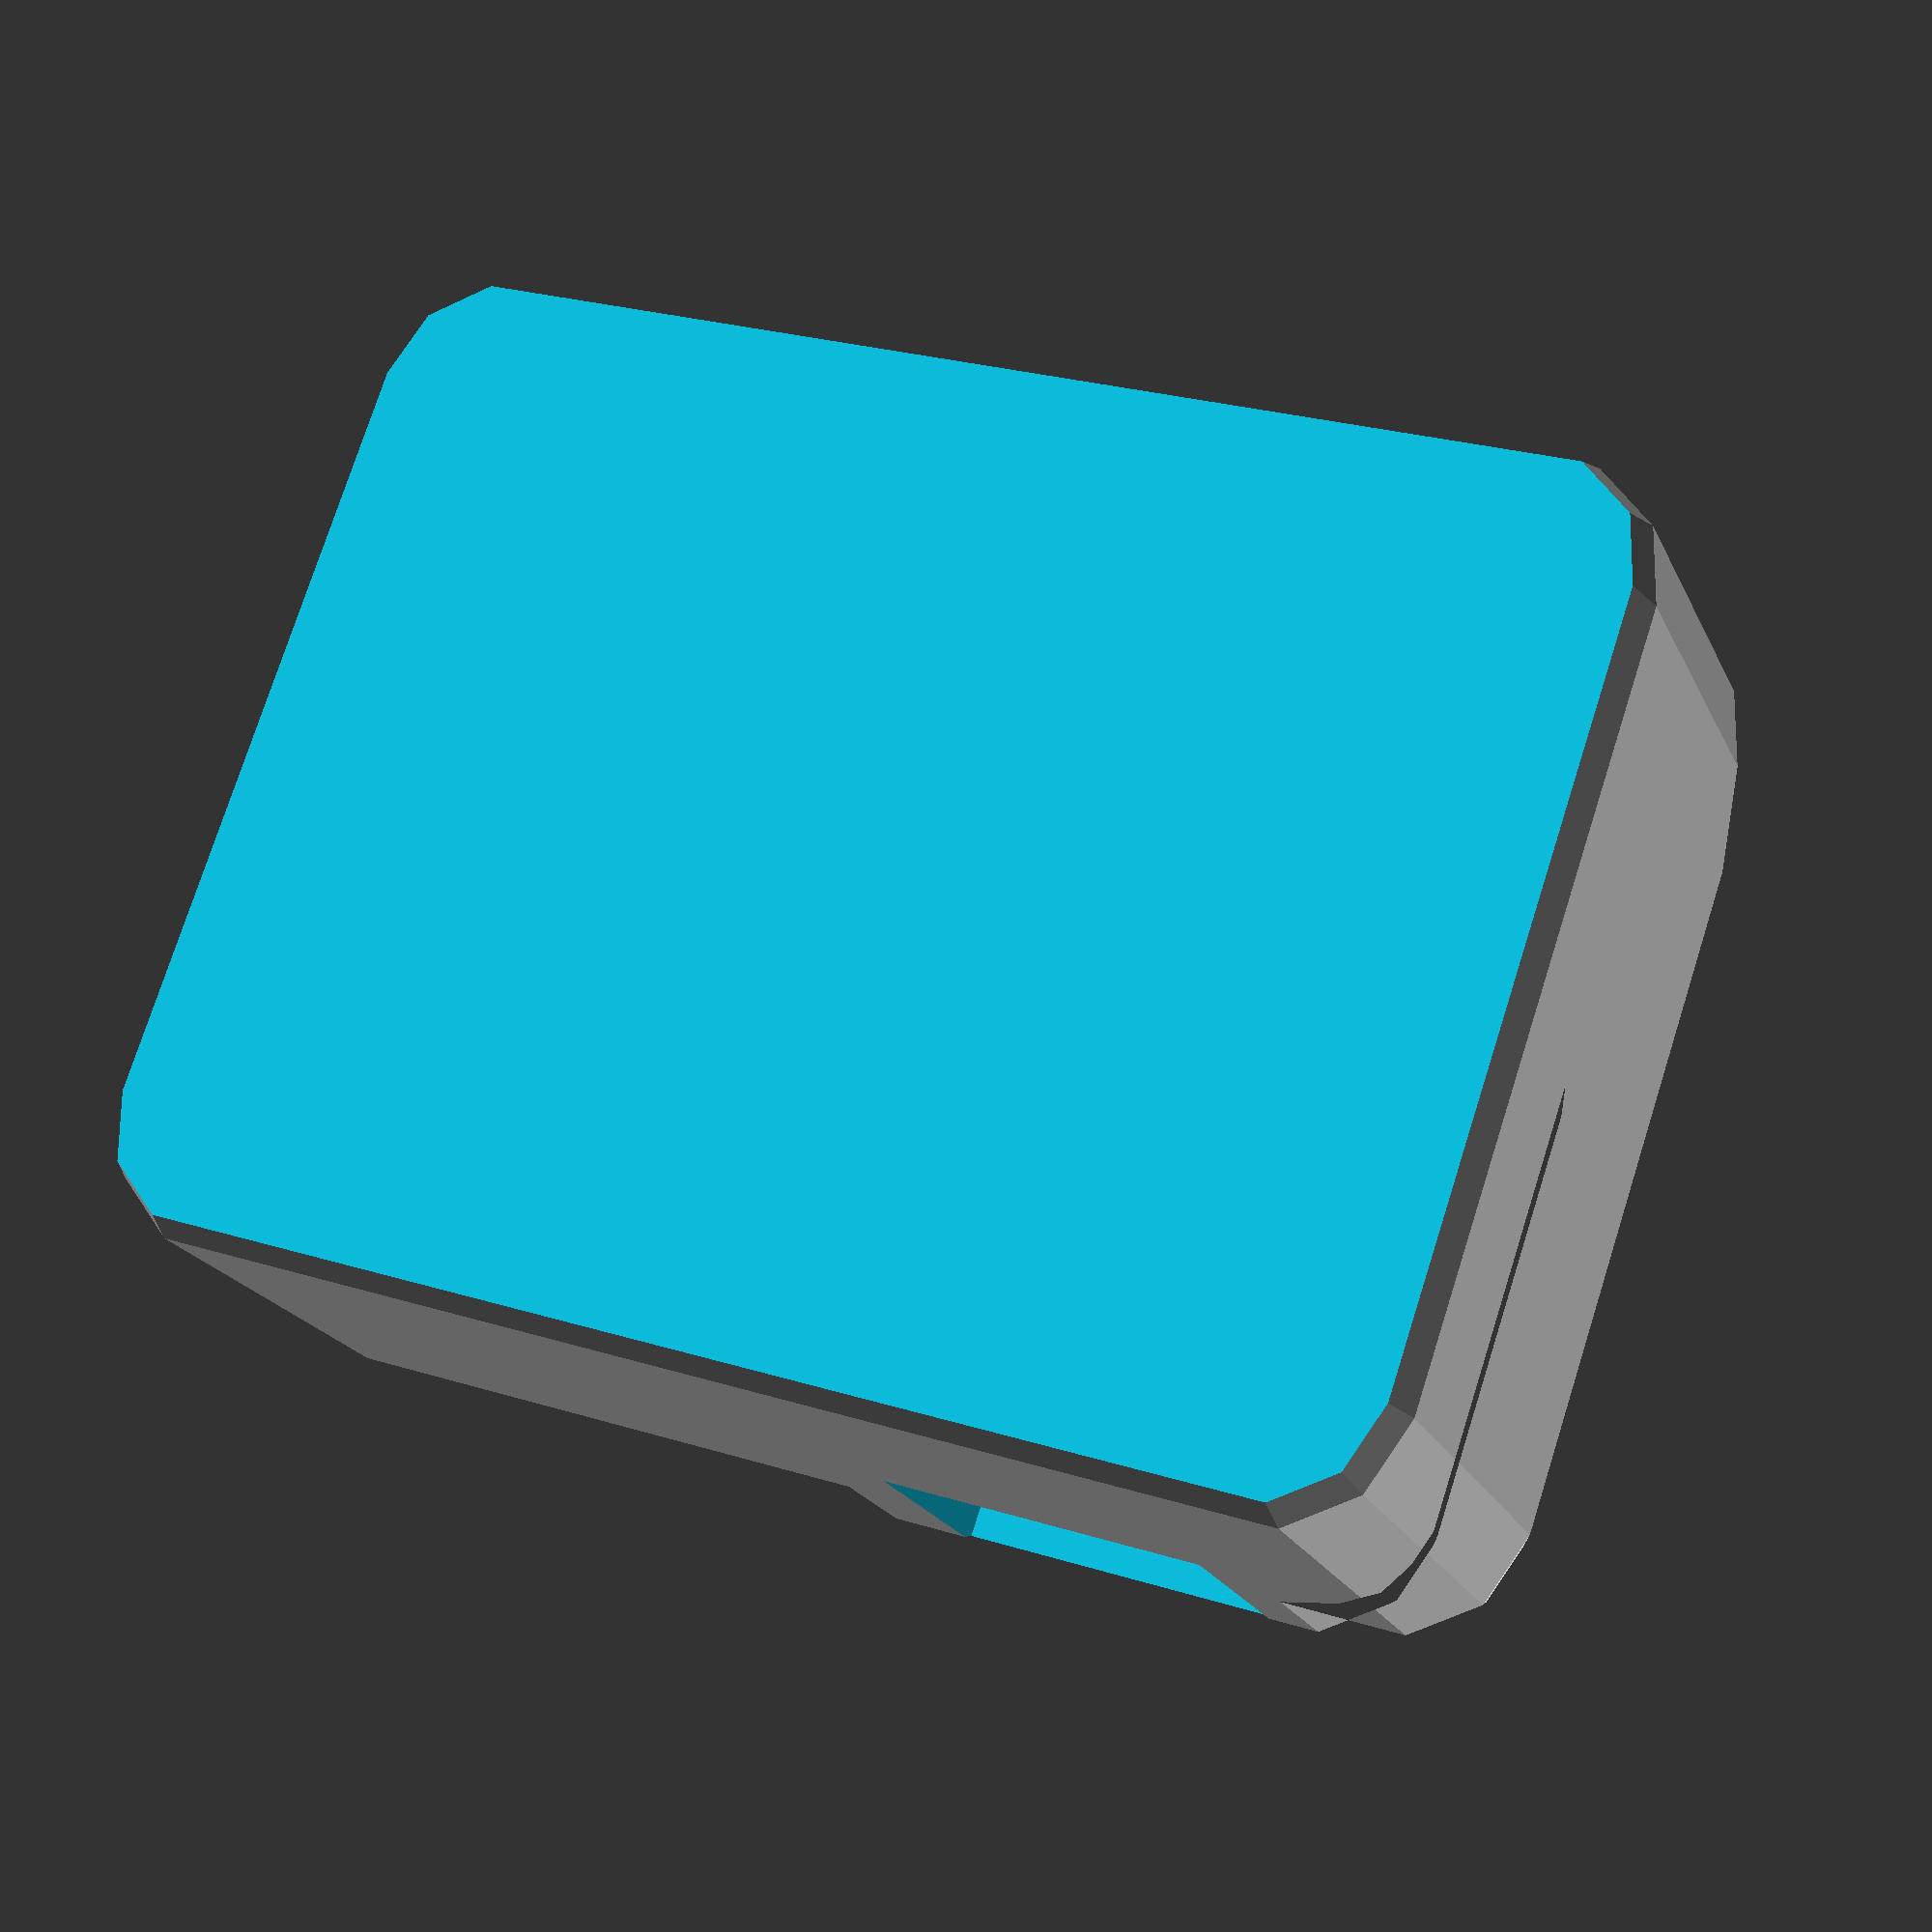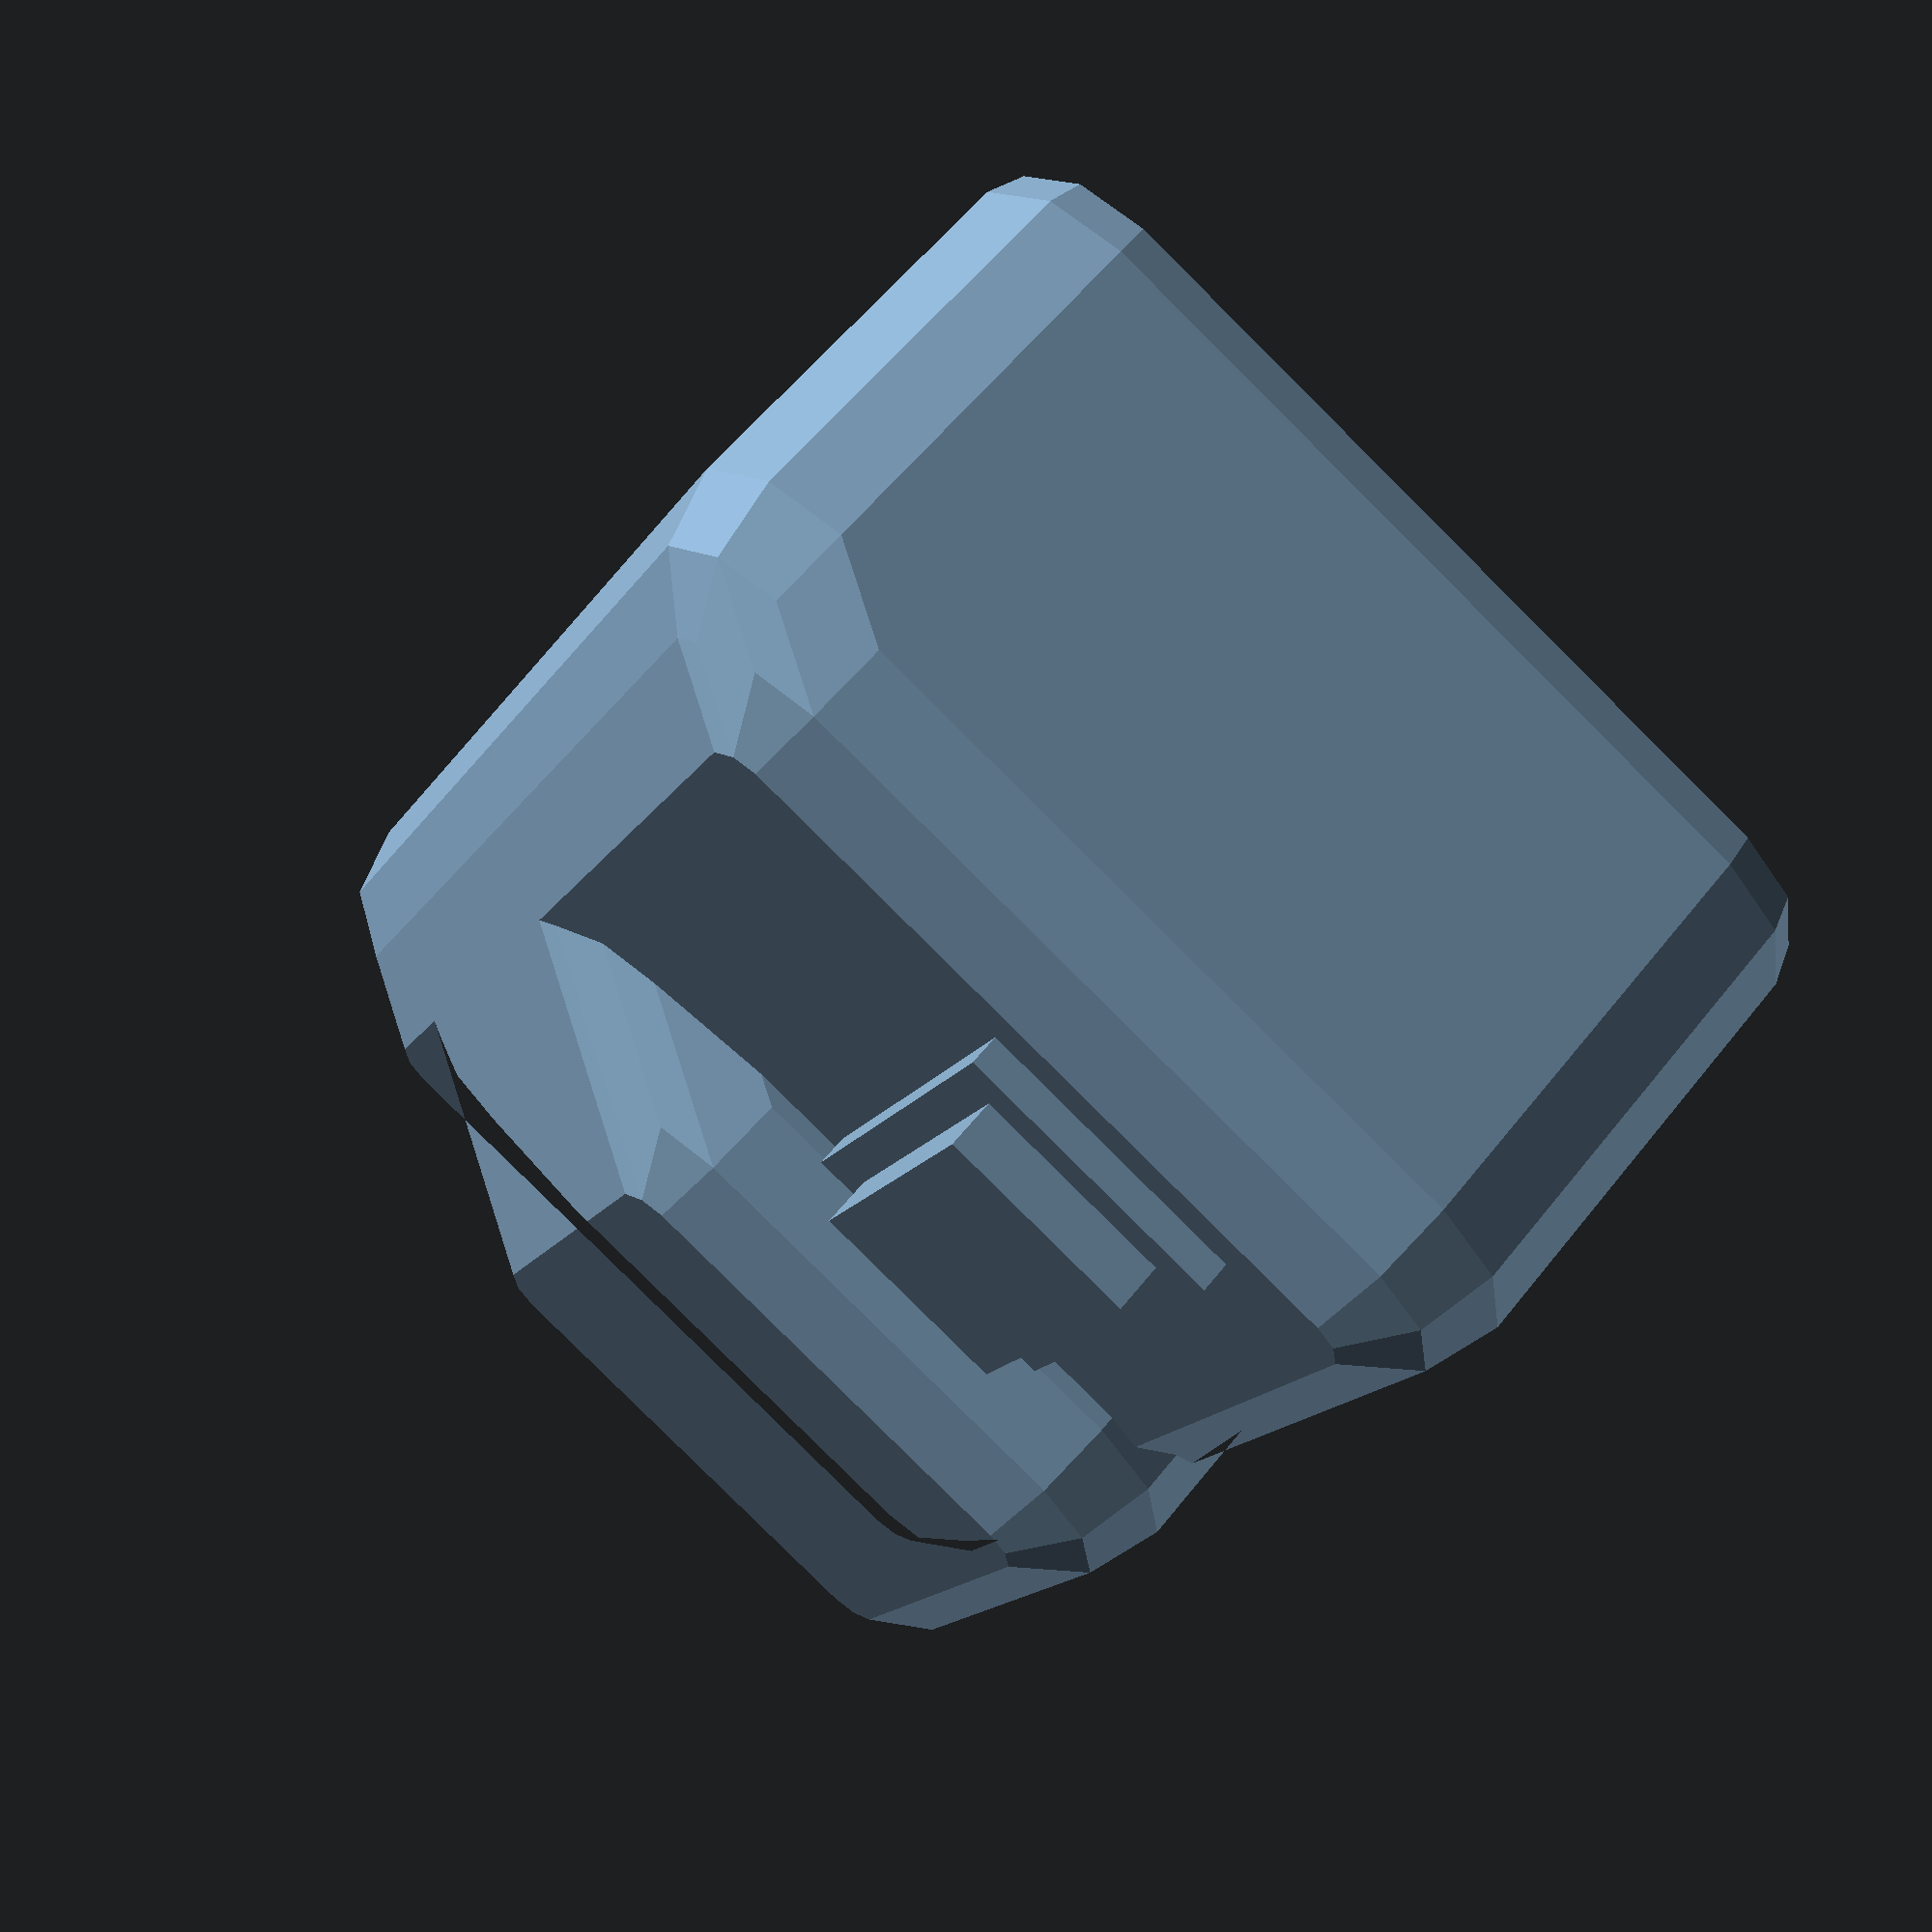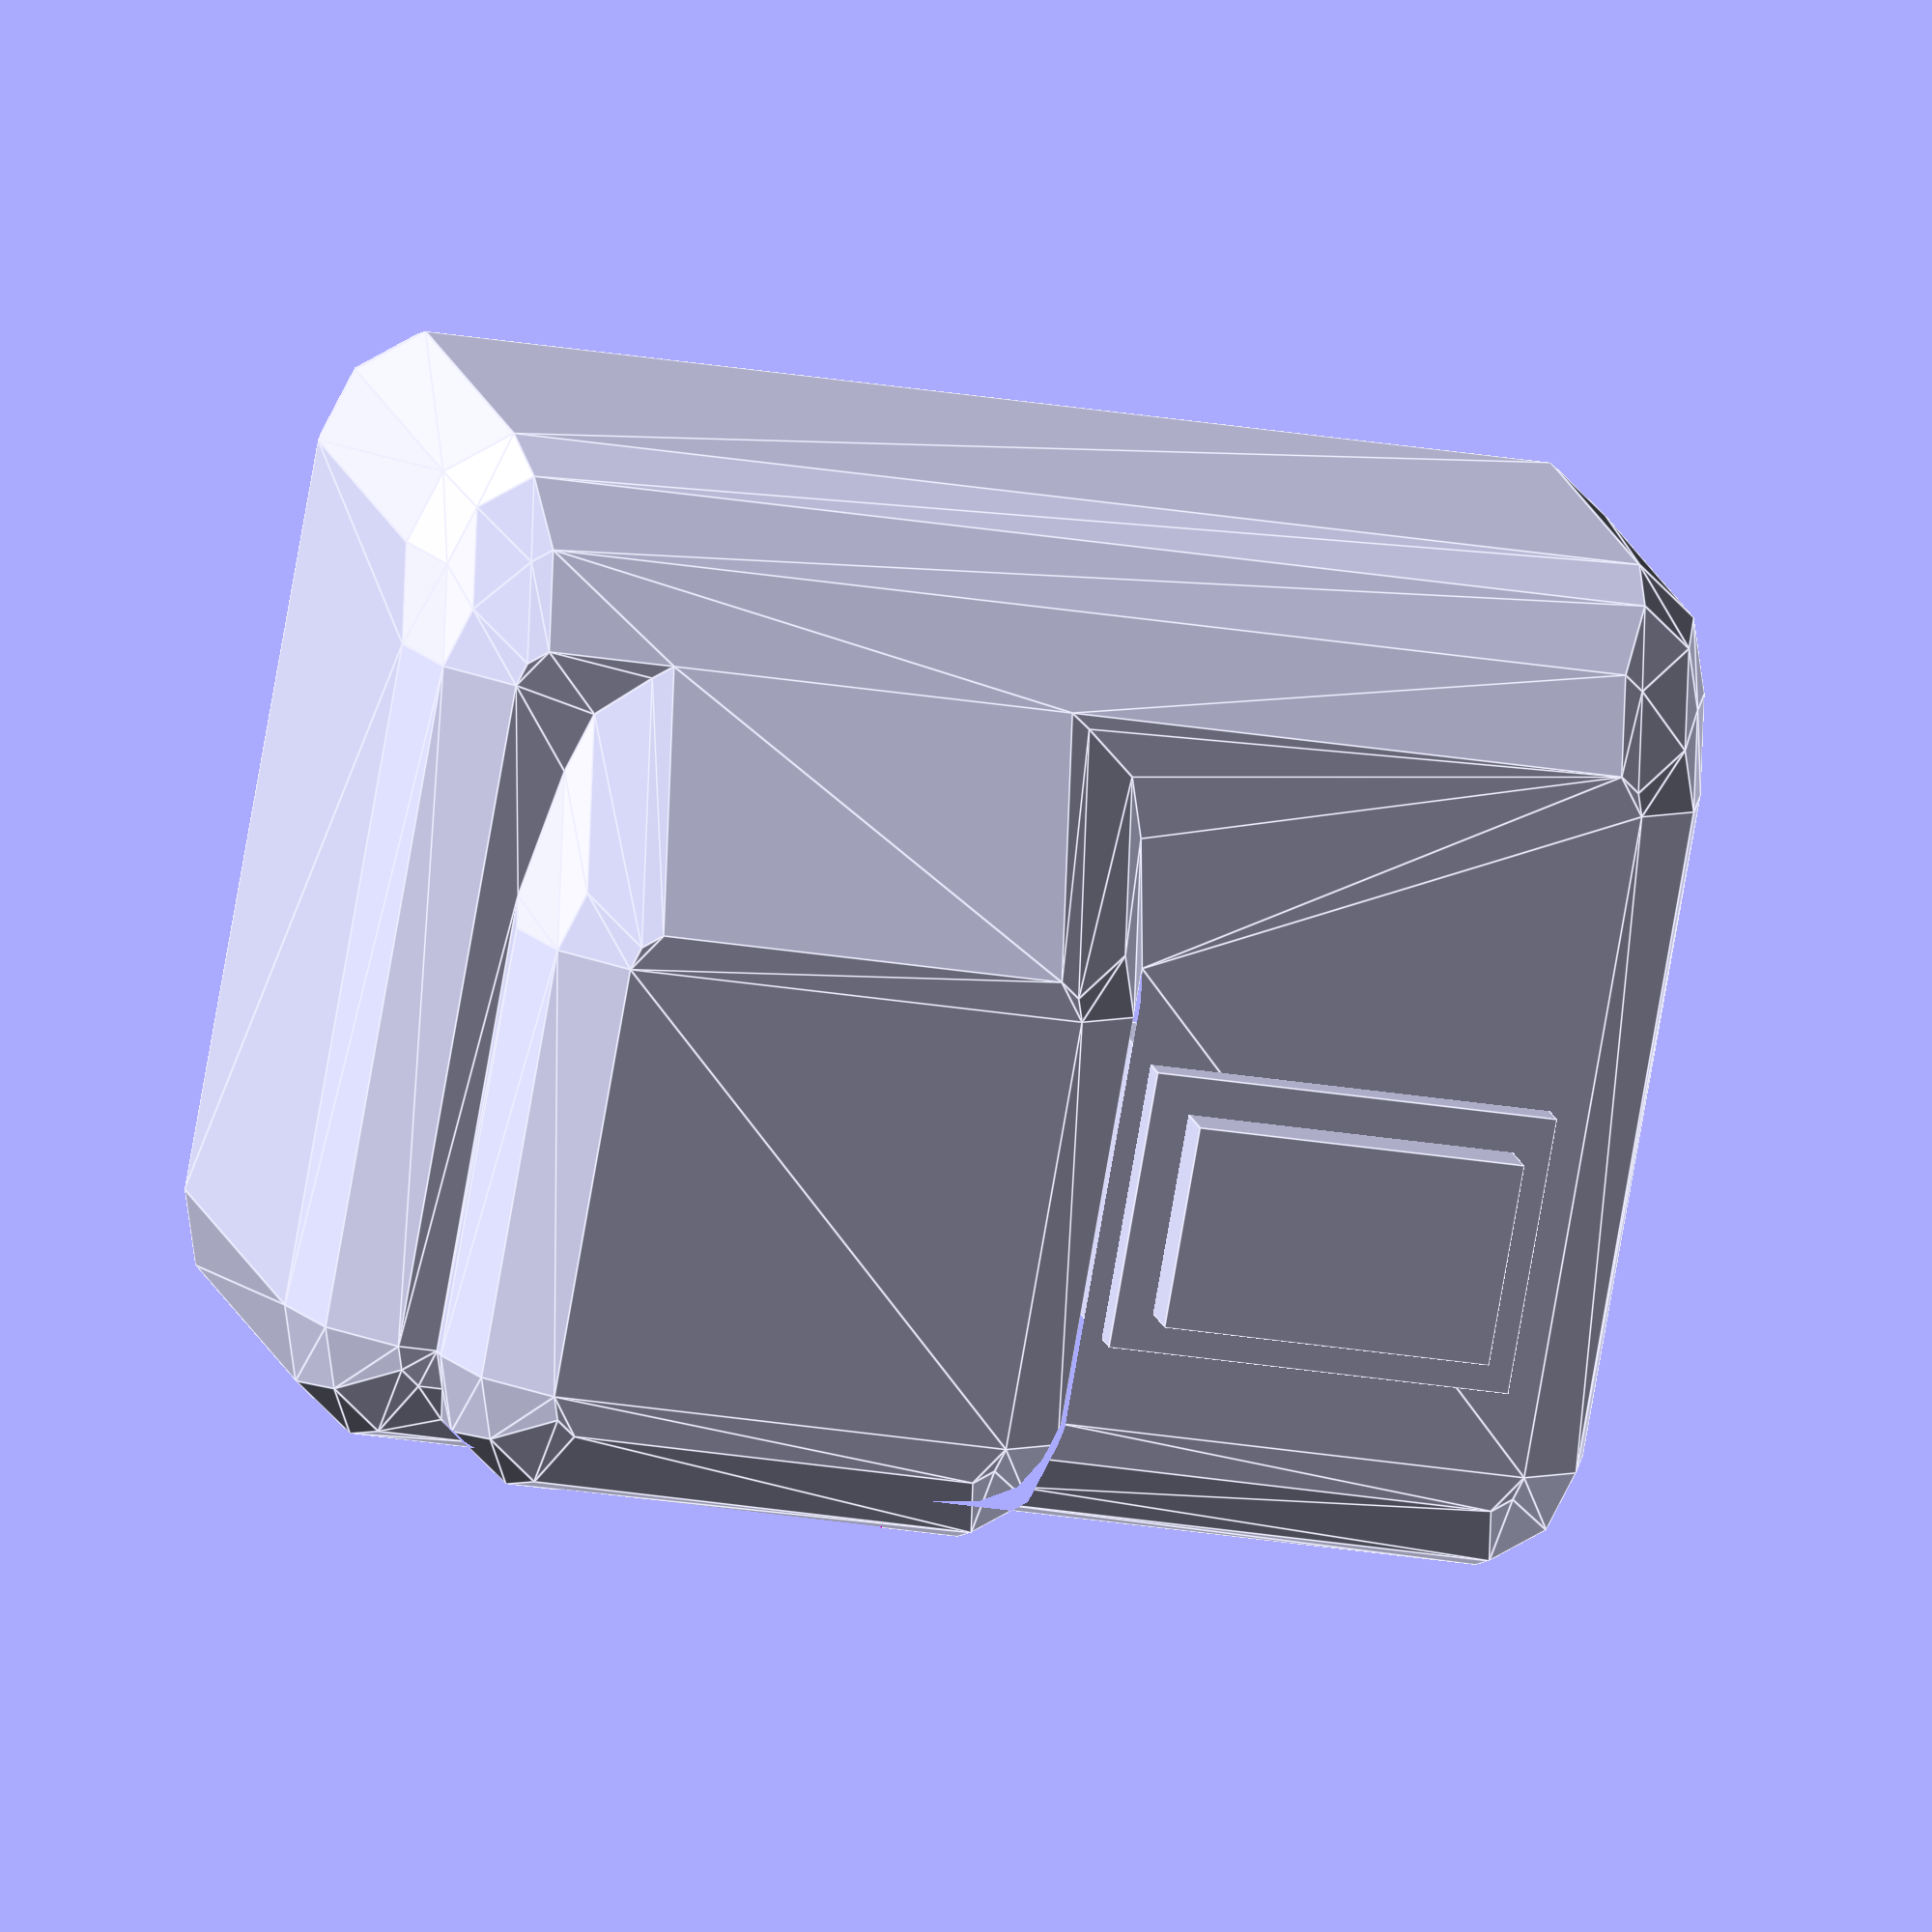
<openscad>
$fn=10;

module HandDryer () {
  difference() {
    minkowski() {
      difference() {
        cube([210, 150, 114], true);
        translate([0, 140, 40])
          rotate([-30, 0, 0])
          cube([300, 300, 100], true);
        translate([-105, 0, 55])
          cube([50, 300, 50], true);
        translate([65, 0, 55])
          cube([140, 300, 50], true);
      }
      sphere(25);
    }
    translate([0, 0, -85])
      cube([300, 300, 40], true);
    translate([-45, -80, 35])
      cube([65, 50, 50], true);
    translate([65, -30, 50])
      cube([70, 45, 40], true);
  }
}

module ButtonHolder() {
  translate([65, -30, 40])
  difference() {
    cube([80, 55, 40], true);
    cube([65, 40, 45], true);
  }
}

module Button () {
  translate([65, -30, 50])
    cube([65, 40, 40], true);
}

HandDryer();
ButtonHolder();
Button();
</openscad>
<views>
elev=200.3 azim=161.3 roll=341.0 proj=p view=solid
elev=121.8 azim=115.9 roll=142.1 proj=p view=wireframe
elev=344.8 azim=10.1 roll=347.2 proj=o view=edges
</views>
